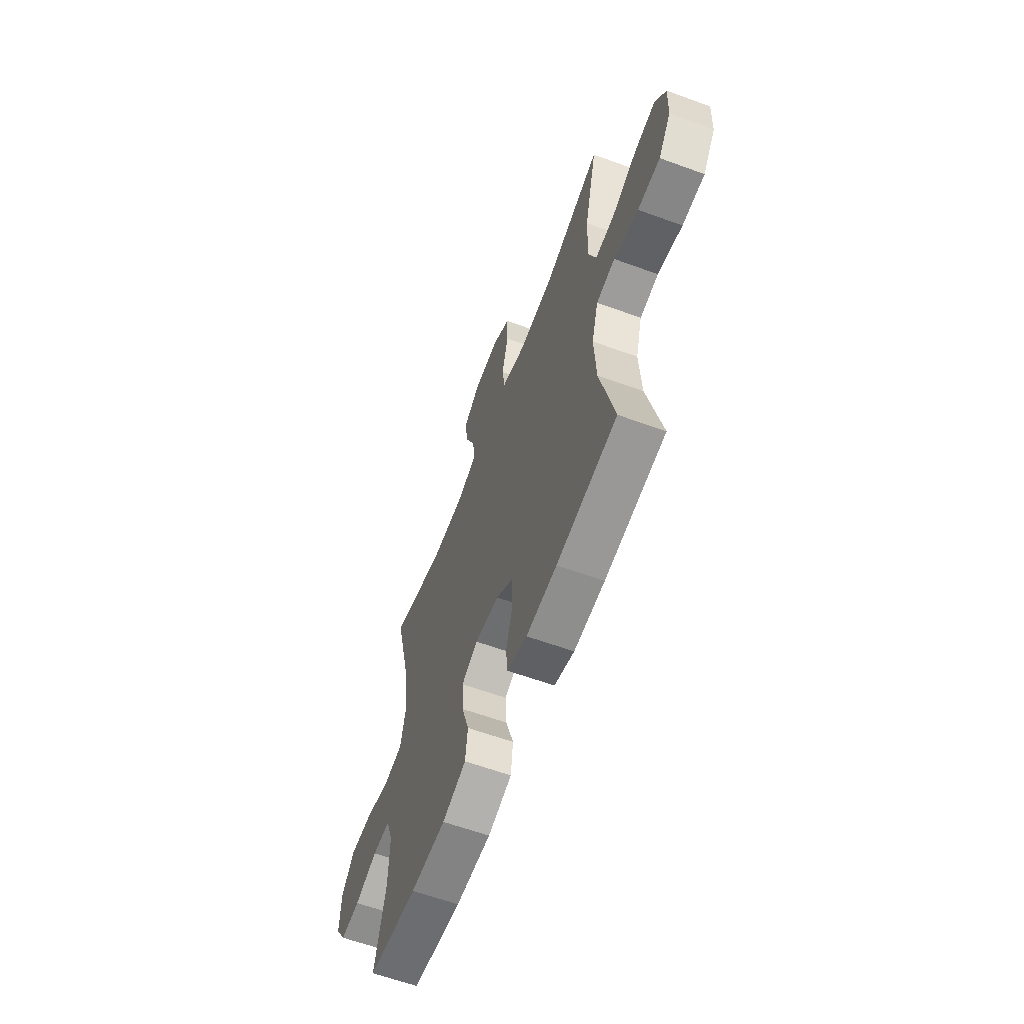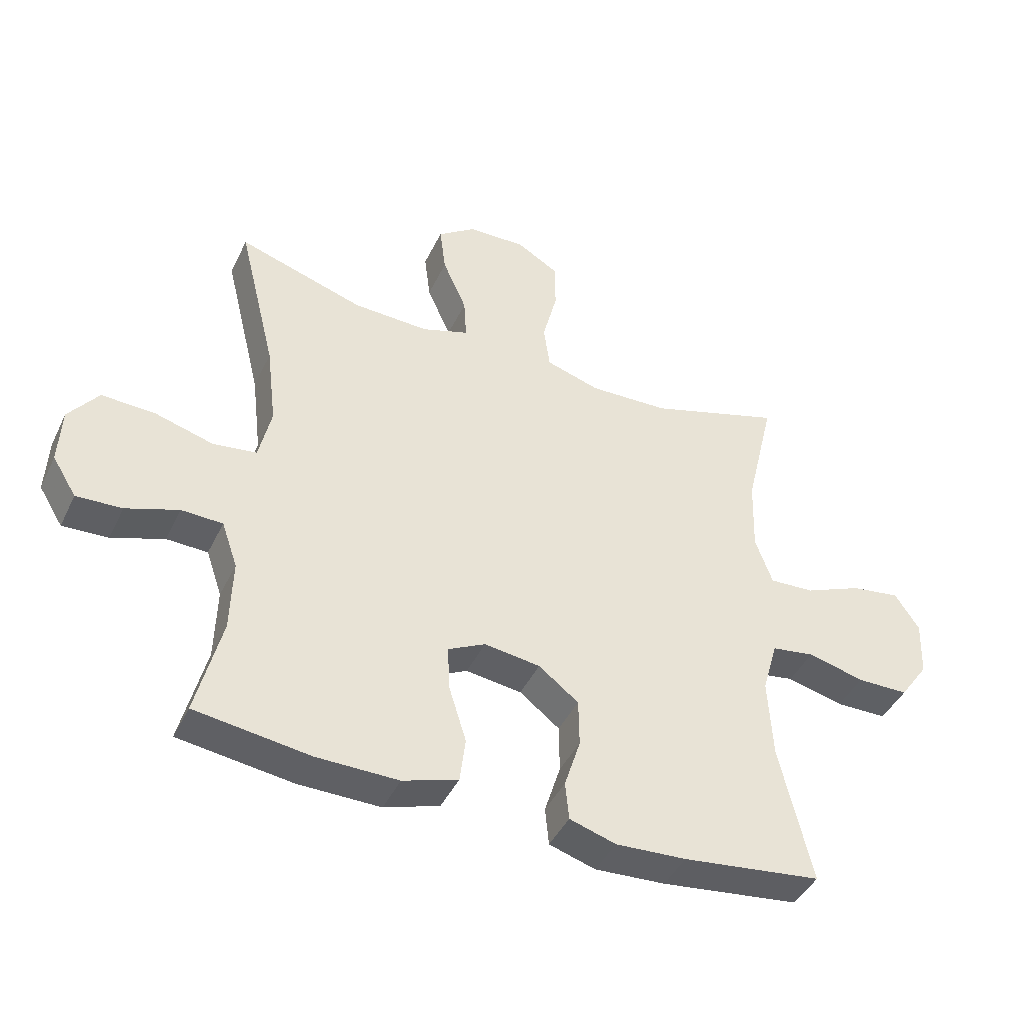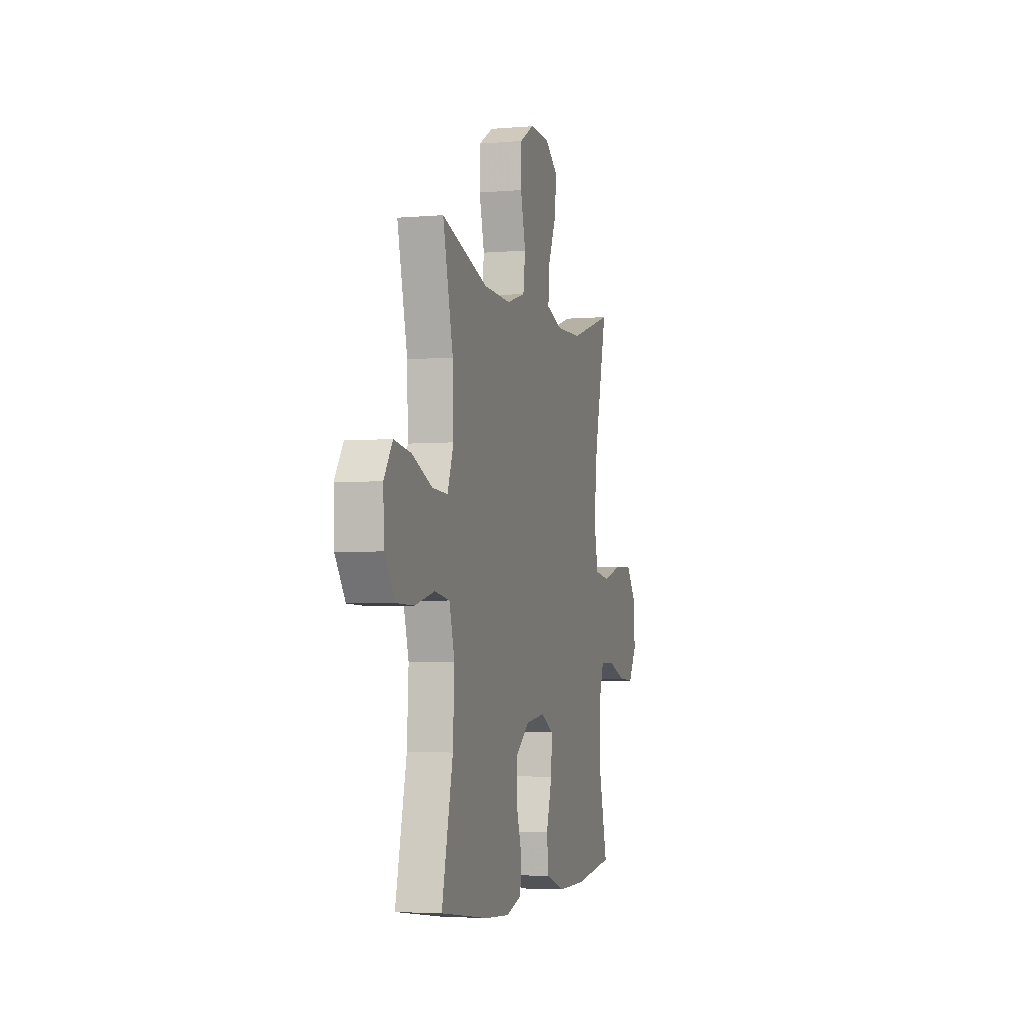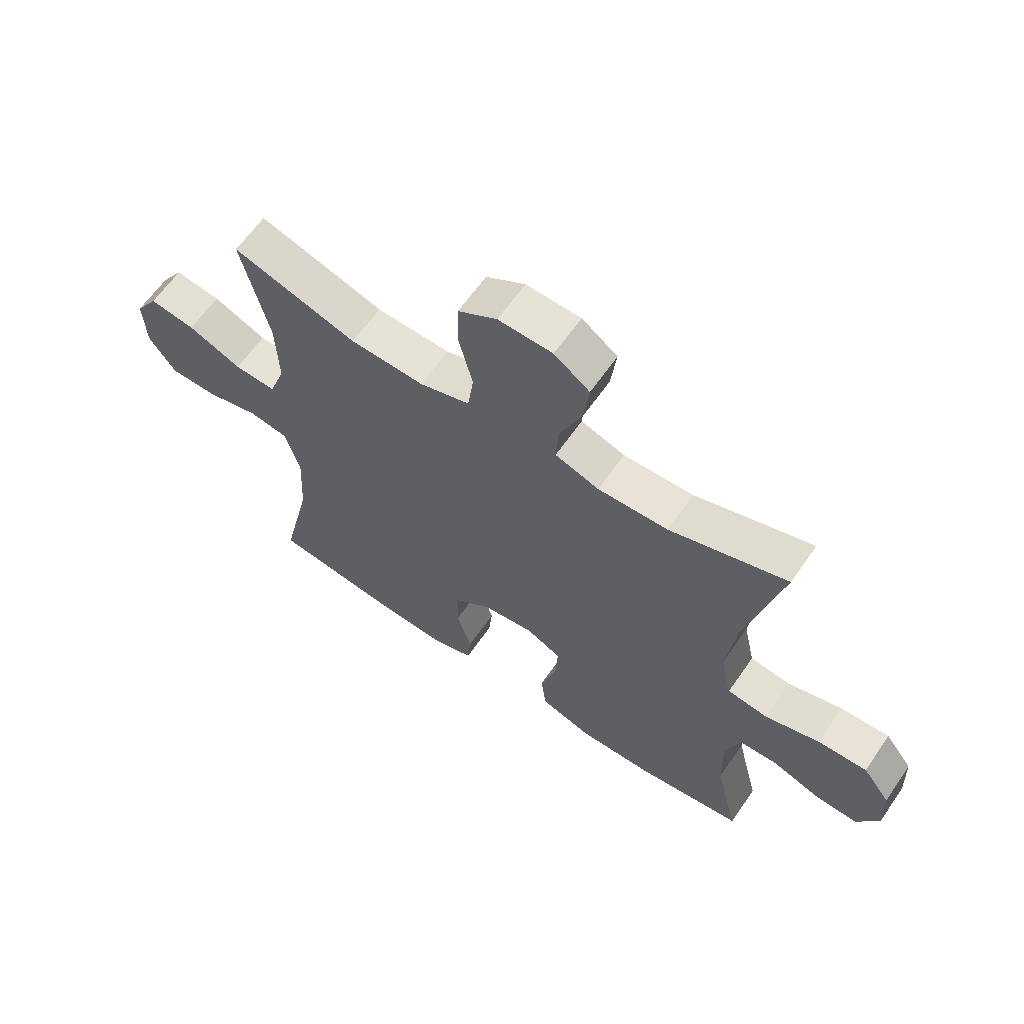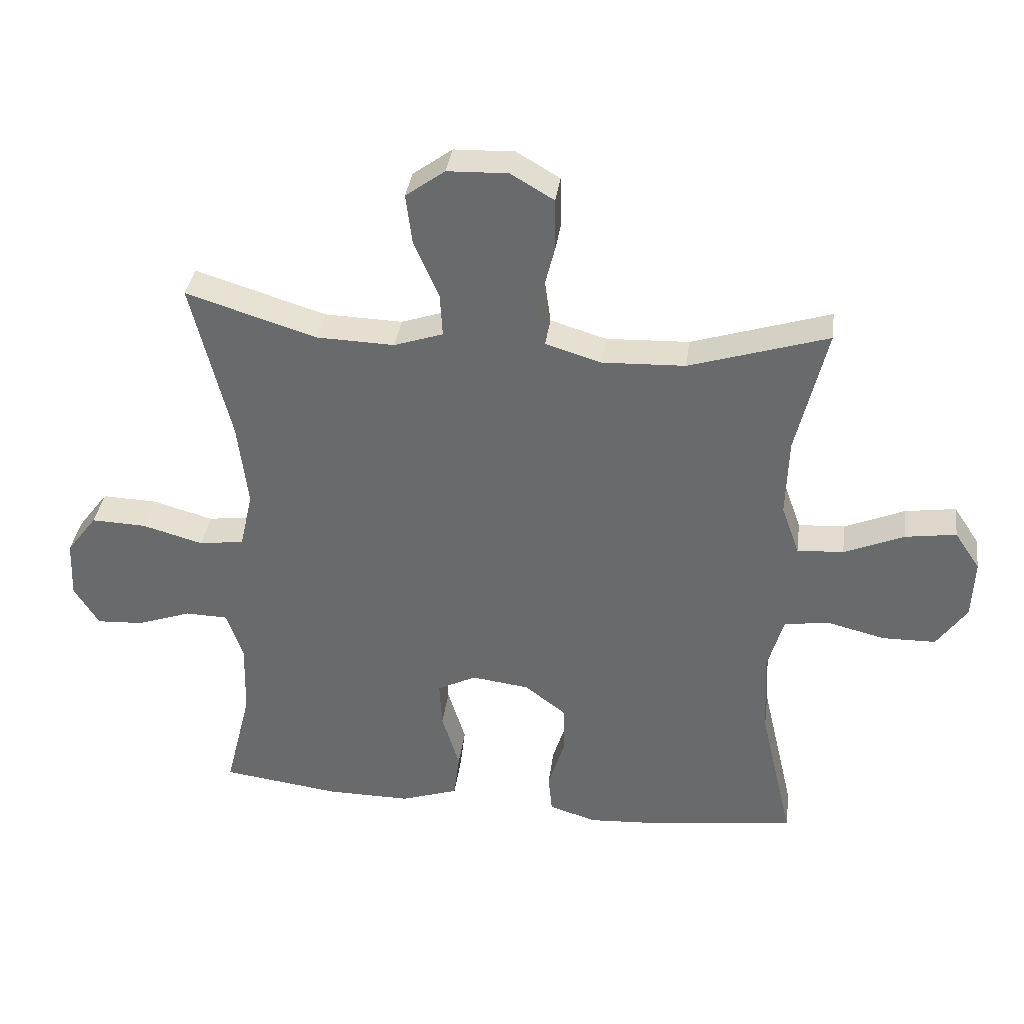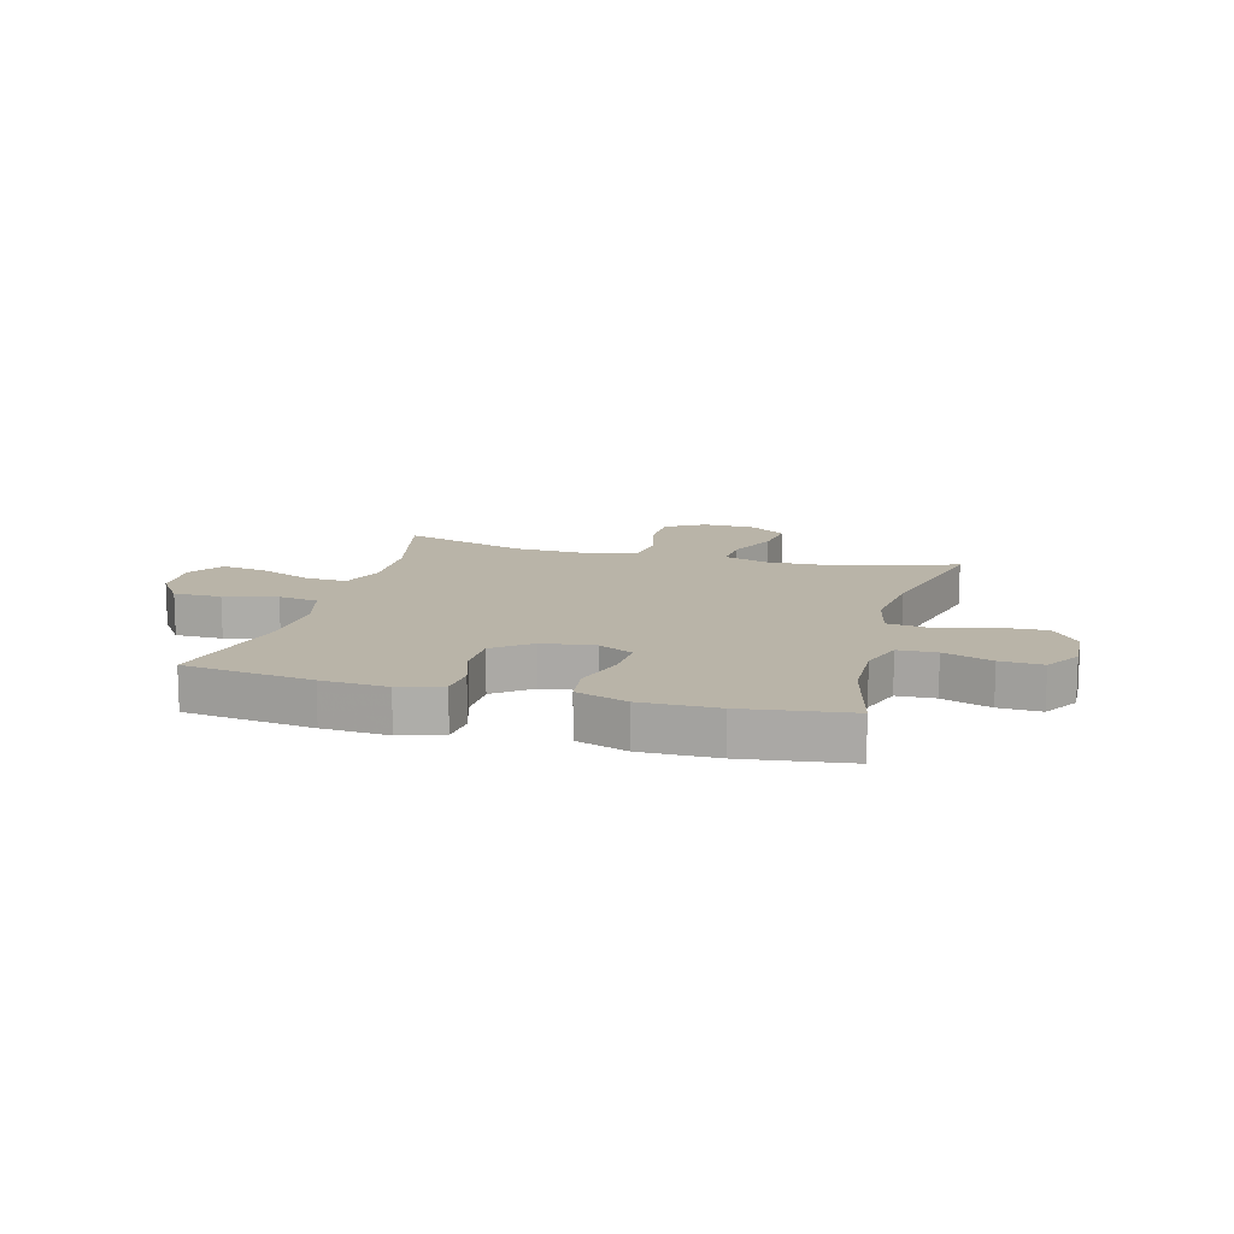
<metadata>
{"format":"obj","ext":"obj","renderer":"f3d","projection":"perspective","resolution":1024,"background":"white","views":[{"elev":-61.5,"azim":69.6,"up":"+Z"},{"elev":-43.4,"azim":-24.4,"up":"+Z"},{"elev":-4.0,"azim":105.7,"up":"+Z"},{"elev":62.7,"azim":-145.4,"up":"+Z"},{"elev":36.0,"azim":7.6,"up":"+Z"},{"elev":13.1,"azim":-164.9,"up":"+Y"}]}
</metadata>
<code>
v 0.5 0.07 0.5
v 0.452 0.07 0.299
v 0.448 0.07 0.175
v 0.476 0.07 0.097
v 0.549 0.07 0.101
v 0.643 0.07 0.141
v 0.723 0.07 0.153
v 0.763 0.07 0.093
v 0.759 0.07 0
v 0.712 0.07 -0.067
v 0.628 0.07 -0.068
v 0.536 0.07 -0.045
v 0.466 0.07 -0.056
v 0.441 0.07 -0.144
v 0.448 0.07 -0.275
v 0.5 0.07 -0.5
v 0.274 0.07 -0.529
v 0.159 0.07 -0.536
v 0.084 0.07 -0.513
v 0.078 0.07 -0.451
v 0.104 0.07 -0.368
v 0.103 0.07 -0.29
v 0.038 0.07 -0.24
v -0.053 0.07 -0.228
v -0.114 0.07 -0.259
v -0.11 0.07 -0.333
v -0.082 0.07 -0.423
v -0.091 0.07 -0.496
v -0.181 0.07 -0.526
v -0.314 0.07 -0.525
v -0.5 0.07 -0.5
v -0.459 0.07 -0.335
v -0.456 0.07 -0.217
v -0.482 0.07 -0.142
v -0.549 0.07 -0.14
v -0.634 0.07 -0.17
v -0.708 0.07 -0.174
v -0.747 0.07 -0.111
v -0.743 0.07 -0.019
v -0.695 0.07 0.044
v -0.609 0.07 0.041
v -0.513 0.07 0.014
v -0.442 0.07 0.024
v -0.422 0.07 0.114
v -0.438 0.07 0.247
v -0.5 0.07 0.5
v -0.295 0.07 0.436
v -0.172 0.07 0.432
v -0.095 0.07 0.458
v -0.099 0.07 0.527
v -0.138 0.07 0.616
v -0.148 0.07 0.695
v -0.086 0.07 0.74
v 0.009 0.07 0.743
v 0.077 0.07 0.703
v 0.078 0.07 0.622
v 0.054 0.07 0.527
v 0.064 0.07 0.454
v 0.152 0.07 0.427
v 0.282 0.07 0.432
v 0.5 0 0.5
v 0.452 0 0.299
v 0.448 0 0.175
v 0.476 0 0.097
v 0.549 0 0.101
v 0.643 0 0.141
v 0.723 0 0.153
v 0.763 0 0.093
v 0.759 0 0
v 0.712 0 -0.067
v 0.628 0 -0.068
v 0.536 0 -0.045
v 0.466 0 -0.056
v 0.441 0 -0.144
v 0.448 0 -0.275
v 0.5 0 -0.5
v 0.274 0 -0.529
v 0.159 0 -0.536
v 0.084 0 -0.513
v 0.078 0 -0.451
v 0.104 0 -0.368
v 0.103 0 -0.29
v 0.038 0 -0.24
v -0.053 0 -0.228
v -0.114 0 -0.259
v -0.11 0 -0.333
v -0.082 0 -0.423
v -0.091 0 -0.496
v -0.181 0 -0.526
v -0.314 0 -0.525
v -0.5 0 -0.5
v -0.459 0 -0.335
v -0.456 0 -0.217
v -0.482 0 -0.142
v -0.549 0 -0.14
v -0.634 0 -0.17
v -0.708 0 -0.174
v -0.747 0 -0.111
v -0.743 0 -0.019
v -0.695 0 0.044
v -0.609 0 0.041
v -0.513 0 0.014
v -0.442 0 0.024
v -0.422 0 0.114
v -0.438 0 0.247
v -0.5 0 0.5
v -0.295 0 0.436
v -0.172 0 0.432
v -0.095 0 0.458
v -0.099 0 0.527
v -0.138 0 0.616
v -0.148 0 0.695
v -0.086 0 0.74
v 0.009 0 0.743
v 0.077 0 0.703
v 0.078 0 0.622
v 0.054 0 0.527
v 0.064 0 0.454
v 0.152 0 0.427
v 0.282 0 0.432
f 55 56 57
f 54 55 57
f 53 54 57
f 52 53 57
f 51 52 57
f 50 51 57
f 49 50 57 58
f 48 49 58 59
f 45 46 47
f 44 45 47 48
f 43 44 48 59
f 40 41 42
f 39 40 42
f 38 39 42
f 37 38 42
f 36 37 42
f 35 36 42
f 34 35 42 43
f 43 59 60
f 34 43 60
f 33 34 60
f 30 31 32
f 29 30 32
f 28 29 32
f 27 28 32
f 26 27 32
f 25 26 32 33
f 19 20 21
f 18 19 21
f 17 18 21
f 16 17 21
f 15 16 21
f 14 15 21 22
f 13 14 22 23
f 10 11 12
f 9 10 12
f 8 9 12
f 7 8 12
f 6 7 12
f 5 6 12
f 4 5 12 13
f 13 23 24
f 4 13 24
f 3 4 24
f 60 1 2
f 25 33 60
f 24 25 60
f 3 24 60
f 2 3 60
f 117 116 115
f 117 115 114
f 117 114 113
f 117 113 112
f 117 112 111
f 117 111 110
f 118 117 110 109
f 119 118 109 108
f 107 106 105
f 108 107 105 104
f 119 108 104 103
f 102 101 100
f 102 100 99
f 102 99 98
f 102 98 97
f 102 97 96
f 102 96 95
f 103 102 95 94
f 120 119 103
f 120 103 94
f 120 94 93
f 92 91 90
f 92 90 89
f 92 89 88
f 92 88 87
f 92 87 86
f 93 92 86 85
f 81 80 79
f 81 79 78
f 81 78 77
f 81 77 76
f 81 76 75
f 82 81 75 74
f 83 82 74 73
f 72 71 70
f 72 70 69
f 72 69 68
f 72 68 67
f 72 67 66
f 72 66 65
f 73 72 65 64
f 84 83 73
f 84 73 64
f 84 64 63
f 62 61 120
f 120 93 85
f 120 85 84
f 120 84 63
f 120 63 62
f 1 61 62 2
f 2 62 63 3
f 3 63 64 4
f 4 64 65 5
f 5 65 66 6
f 6 66 67 7
f 7 67 68 8
f 8 68 69 9
f 9 69 70 10
f 10 70 71 11
f 11 71 72 12
f 12 72 73 13
f 13 73 74 14
f 14 74 75 15
f 15 75 76 16
f 16 76 77 17
f 17 77 78 18
f 18 78 79 19
f 19 79 80 20
f 20 80 81 21
f 21 81 82 22
f 22 82 83 23
f 23 83 84 24
f 24 84 85 25
f 25 85 86 26
f 26 86 87 27
f 27 87 88 28
f 28 88 89 29
f 29 89 90 30
f 30 90 91 31
f 31 91 92 32
f 32 92 93 33
f 33 93 94 34
f 34 94 95 35
f 35 95 96 36
f 36 96 97 37
f 37 97 98 38
f 38 98 99 39
f 39 99 100 40
f 40 100 101 41
f 41 101 102 42
f 42 102 103 43
f 43 103 104 44
f 44 104 105 45
f 45 105 106 46
f 46 106 107 47
f 47 107 108 48
f 48 108 109 49
f 49 109 110 50
f 50 110 111 51
f 51 111 112 52
f 52 112 113 53
f 53 113 114 54
f 54 114 115 55
f 55 115 116 56
f 56 116 117 57
f 57 117 118 58
f 58 118 119 59
f 59 119 120 60
f 60 120 61 1

</code>
